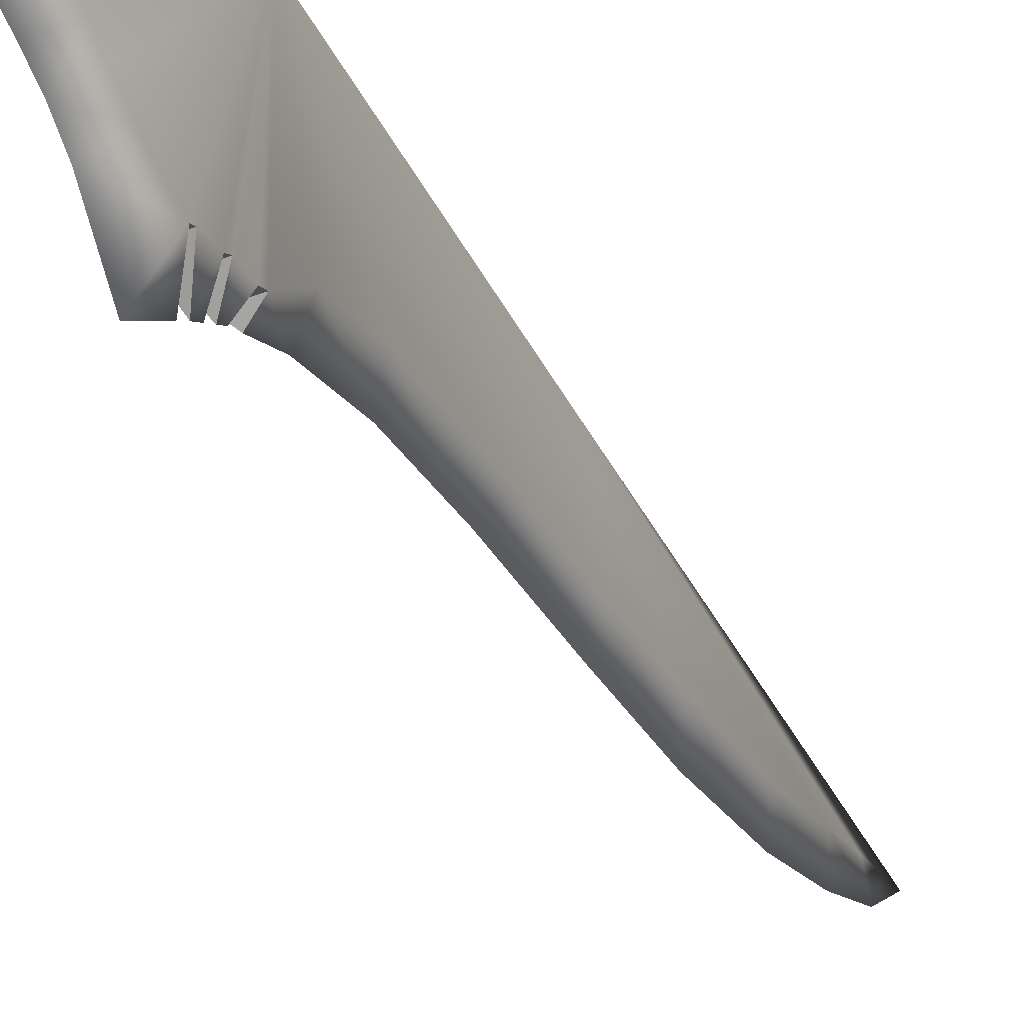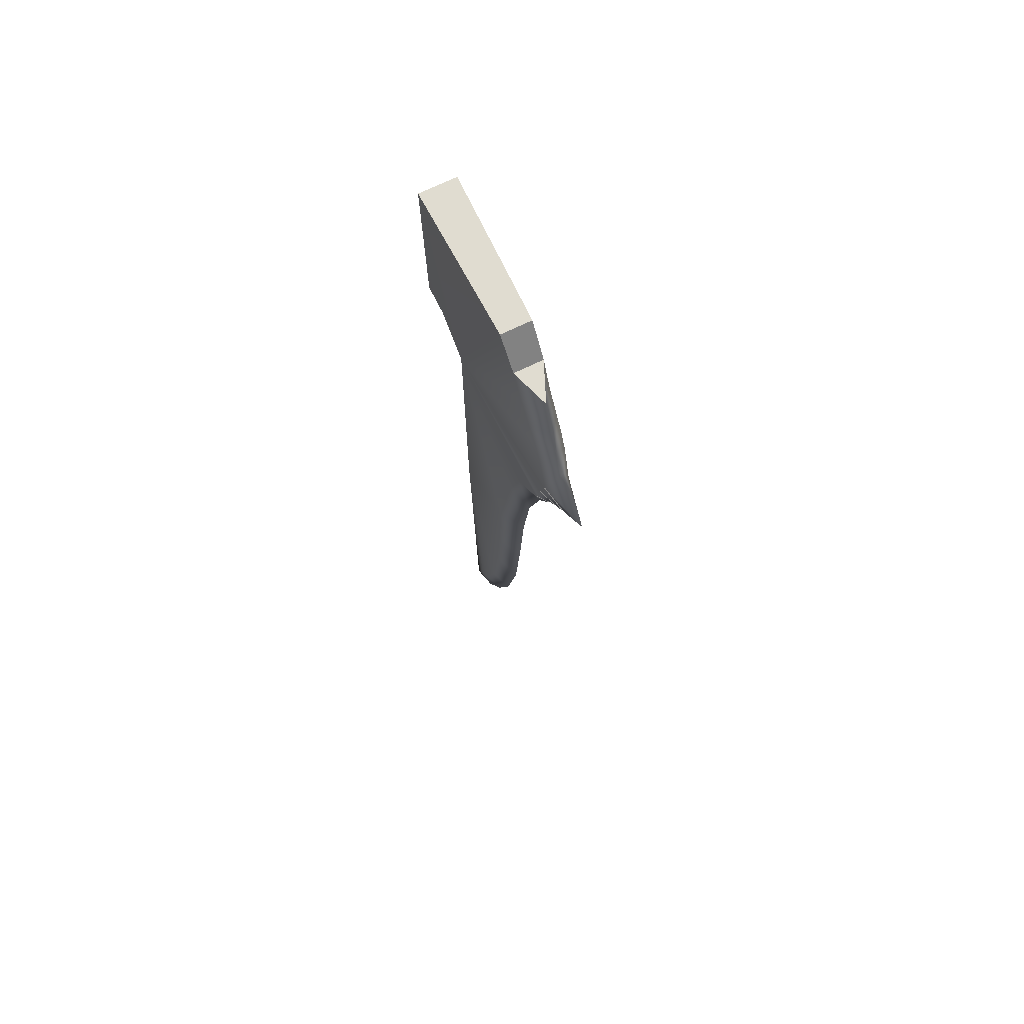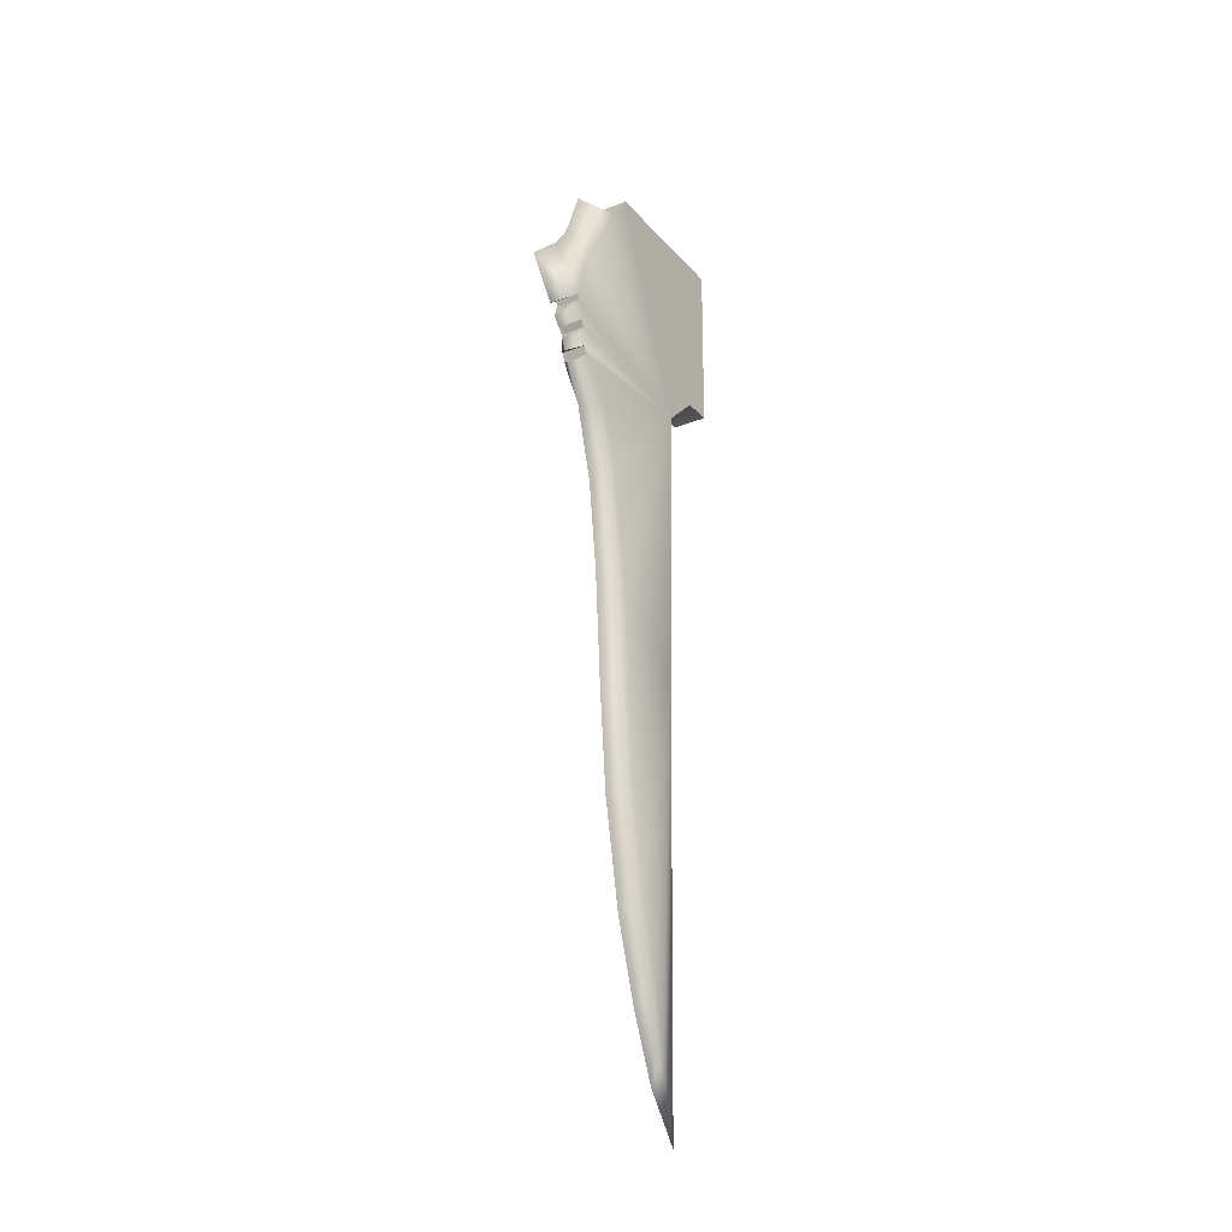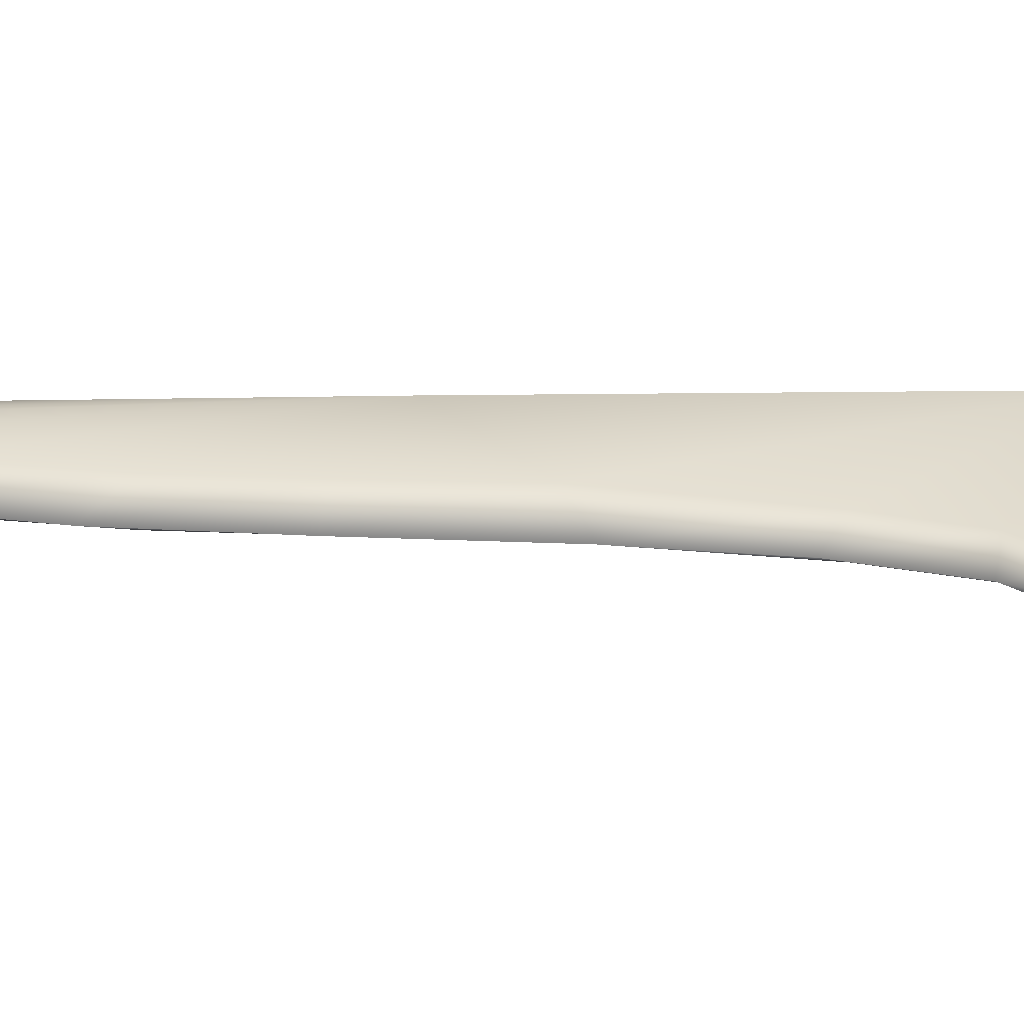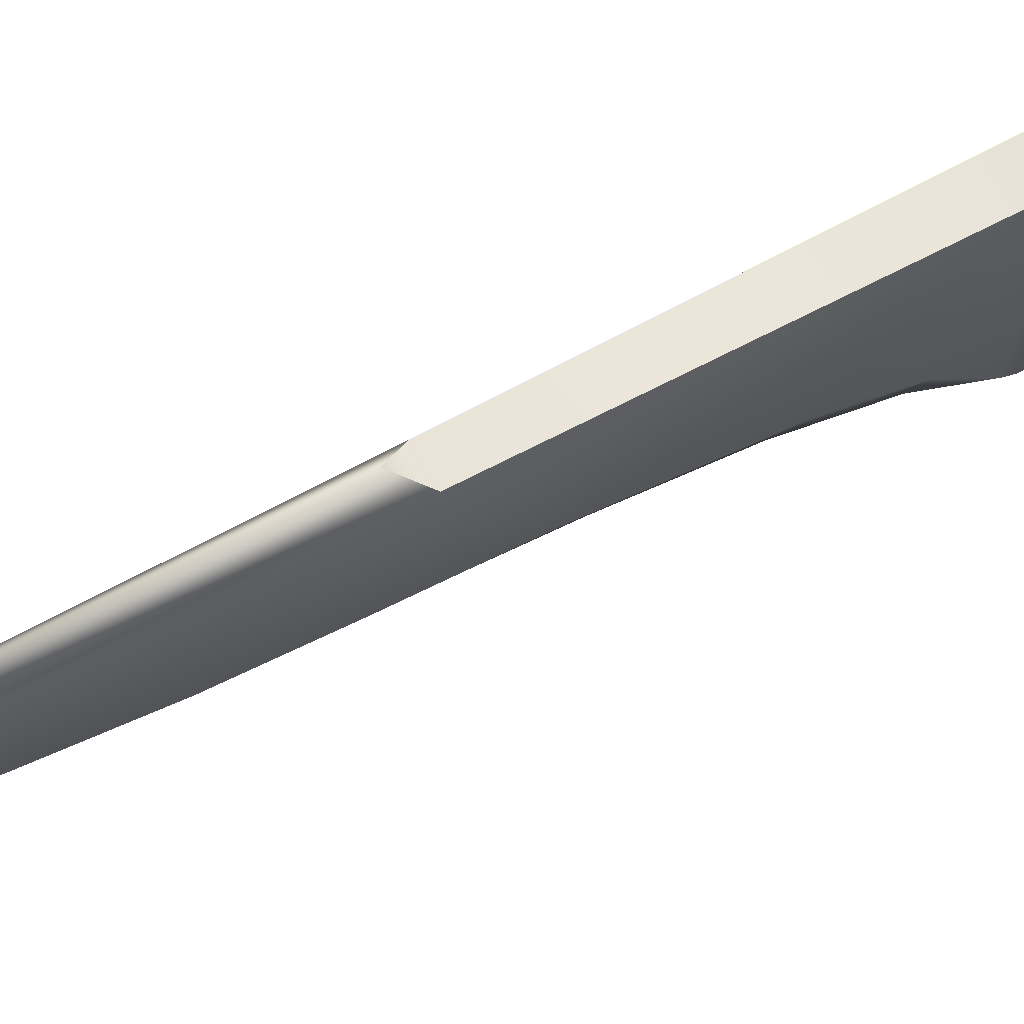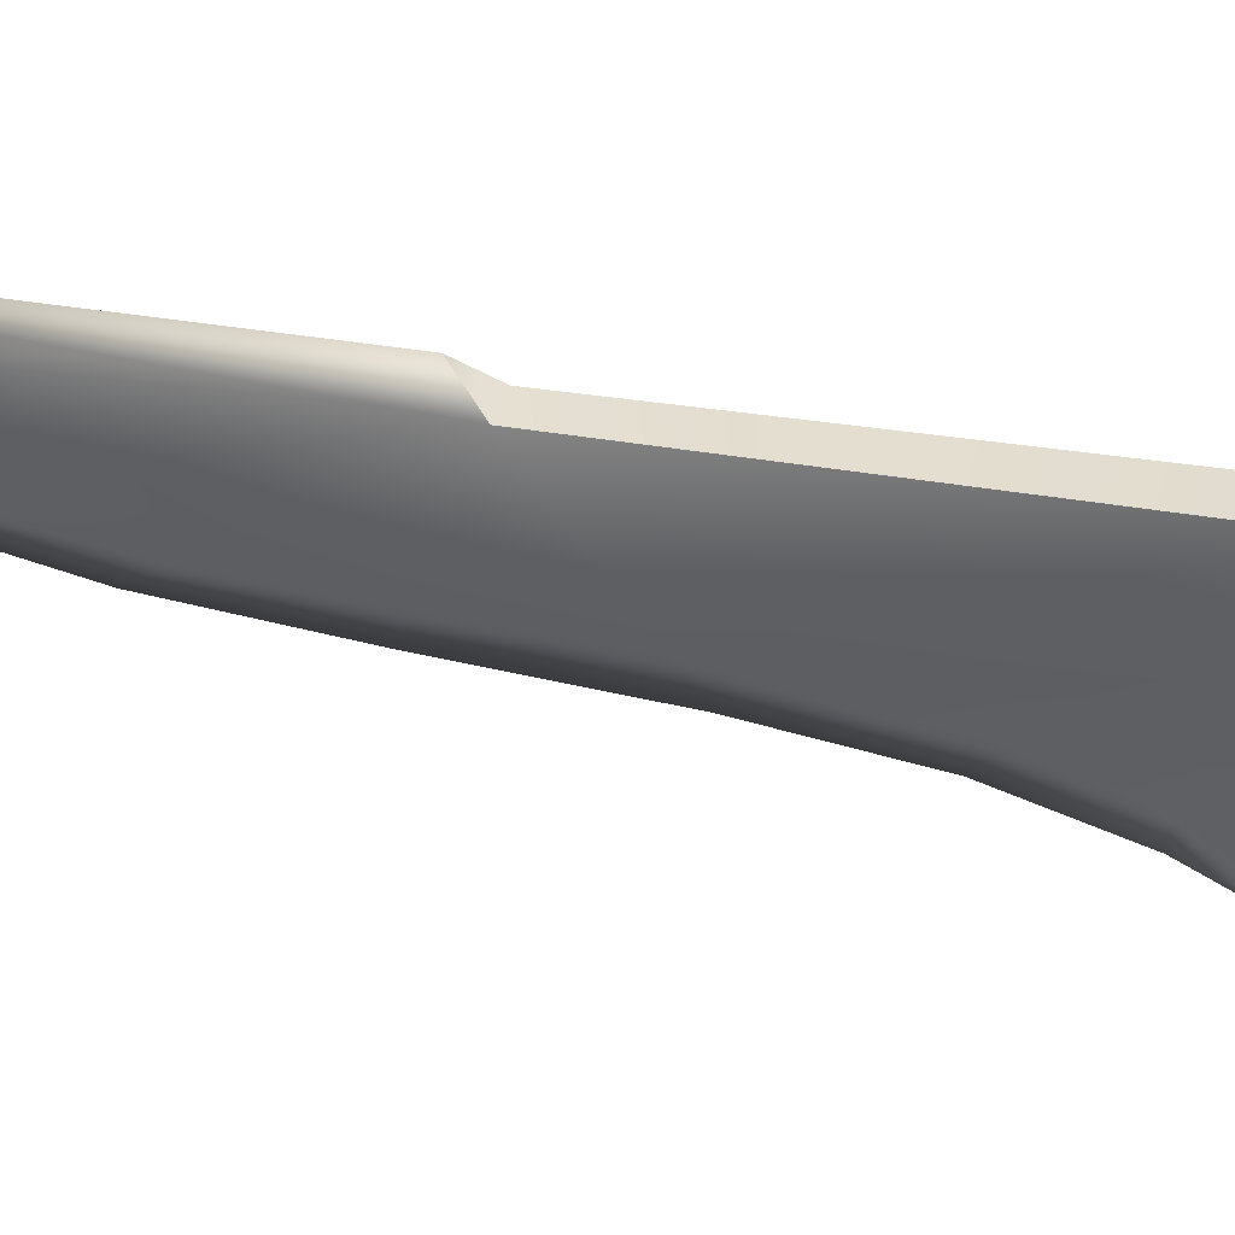
<metadata>
{"format":"obj","ext":"obj","renderer":"f3d","projection":"perspective","resolution":1024,"background":"white","views":[{"elev":-38.9,"azim":24.9,"up":"+Y"},{"elev":69.6,"azim":-26.3,"up":"+Z"},{"elev":-27.4,"azim":30.9,"up":"+Z"},{"elev":-62.3,"azim":-89.7,"up":"+Y"},{"elev":62.7,"azim":-118.9,"up":"+Y"},{"elev":33.1,"azim":-76.3,"up":"+Y"}]}
</metadata>
<code>
v  -0.581 -2.816 -10.28
v  -0.0694 -4.413 -10.28
v  0.6321 -2.817 -10.28
v  0.5516 -4.888 -17.25
v  0.5492 -5.053 -16.99
v  -0.4729 -5.053 -16.99
v  -0.4751 -4.888 -17.25
v  0.5495 -5.235 -16.12
v  0.5483 -5.336 -15.91
v  -0.4738 -5.336 -15.91
v  -0.4748 -5.235 -16.12
v  0.6608 -1.818 -8.95
v  -0.6166 -1.818 -8.95
v  -0.6429 1.855 -17.83
v  -0.5147 -4.506 -13.32
v  -0.5314 -4.056 -12.64
v  -0.5569 -3.391 -11.51
v  -0.694 3.4 -16.3
v  -0.7814 4.633 -8.952
v  -0.6937 4.635 -16.3
v  -0.0694 -4.989 -11.81
v  -0.0694 -5.381 -12.7
v  -0.4994 -4.864 -14.14
v  -0.0738 -6.046 -17.16
v  -0.0738 -5.755 -17.57
v  -0.0738 -6.351 -16.77
v  -0.0738 -7.633 -15.16
v  -0.0694 -5.953 -13.53
v  -0.5993 1.85 -30.11
v  -0.5999 -0.487 -39.16
v  -0.5999 -1.162 -34.91
v  -0.5999 -1.41 -31.5
v  -0.5994 -1.604 -27.57
v  -0.4966 -2.442 -22.64
v  -0.4961 -3.214 -20.11
v  -0.4719 -4.664 -18.42
v  -0.4706 -4.816 -18.08
v  -0.0738 -5.22 -18.32
v  -0.0738 -5.493 -17.96
v  -0.0738 -2.099 -35.96
v  -0.0738 -2.51 -31.76
v  -0.0738 -2.866 -26.99
v  -0.0738 -3.374 -23.28
v  -0.0738 -4.245 -20.32
v  -0.0738 -5.002 -18.78
v  0.5507 -4.664 -18.42
v  0.549 -4.816 -18.08
v  0.8038 4.634 -8.951
v  0.7673 4.635 -16.3
v  0.5122 1.85 -30.11
v  -0.0738 2.601 -30.95
v  0.6981 1.855 -17.83
v  0.5676 -4.864 -14.14
v  0.5796 -4.504 -13.32
v  0.5929 -4.056 -12.64
v  0.6135 -3.376 -11.53
v  0.74 3.4 -16.3
v  0.5172 -3.212 -20.11
v  0.5259 -2.441 -22.64
v  0.5124 -1.604 -27.57
v  0.4768 0.4556 -42.3
v  0.2405 1.418 -44.72
v  0.5128 -0.487 -39.16
v  0.5129 -1.162 -34.91
v  0.5129 -1.41 -31.5
v  -0.0738 -1.218 -40.25
v  -0.0738 -0.1192 -43.49
v  -0.0738 1.054 -46.04
v  -0.0738 2.603 -47.91
v  -0.5667 0.4556 -42.3
v  -0.3494 1.418 -44.72
o acc1
g acc1
f 1 2 3
f 4 5 6
f 6 7 4
f 8 9 10
f 10 11 8
f 3 12 13
f 13 1 3
f 14 15 16
f 14 16 17
f 18 19 20
f 19 18 14
f 14 13 19
f 1 13 14
f 14 17 1
f 17 2 1
f 2 17 16
f 16 21 2
f 22 21 16
f 16 15 22
f 22 15 23
f 14 23 15
f 14 10 23
f 14 11 10
f 11 14 6
f 24 11 6
f 6 25 24
f 7 6 14
f 10 26 27
f 27 28 10
f 10 28 23
f 23 28 22
f 29 30 31
f 29 31 32
f 29 32 33
f 14 29 33
f 33 34 14
f 14 34 35
f 14 35 36
f 14 36 37
f 14 37 7
f 7 37 38
f 38 39 7
f 32 31 40
f 40 41 32
f 33 32 41
f 41 42 33
f 34 33 42
f 42 43 34
f 35 34 43
f 43 44 35
f 36 35 44
f 44 45 36
f 37 36 46
f 46 47 37
f 48 49 20
f 20 19 48
f 50 51 29
f 50 29 14
f 14 52 50
f 48 19 13
f 13 12 48
f 9 28 27
f 27 26 9
f 24 25 5
f 5 8 24
f 8 5 52
f 52 9 8
f 52 53 9
f 53 28 9
f 22 28 53
f 53 54 22
f 22 54 55
f 52 55 54
f 52 54 53
f 4 52 5
f 52 56 55
f 52 3 56
f 3 2 56
f 55 56 2
f 2 21 55
f 55 21 22
f 3 52 12
f 48 12 52
f 52 57 48
f 57 49 48
f 4 39 38
f 38 47 4
f 52 4 47
f 52 47 46
f 52 46 58
f 44 58 46
f 58 44 43
f 43 59 58
f 59 43 42
f 42 60 59
f 46 45 44
f 50 61 62
f 50 63 61
f 50 64 63
f 50 65 64
f 50 60 65
f 60 50 52
f 52 59 60
f 52 58 59
f 60 42 41
f 41 65 60
f 65 41 40
f 40 64 65
f 64 40 66
f 66 63 64
f 63 66 67
f 67 61 63
f 61 67 68
f 68 62 61
f 62 68 69
f 50 62 69
f 69 51 50
f 52 14 18
f 18 57 52
f 49 57 18
f 18 20 49
f 25 6 5
f 29 70 30
f 29 71 70
f 69 71 29
f 71 69 68
f 70 71 68
f 68 67 70
f 30 70 67
f 67 66 30
f 31 30 66
f 66 40 31
f 29 51 69
f 9 26 10
f 24 8 11
f 45 46 36
f 47 38 37
f 39 4 7

</code>
